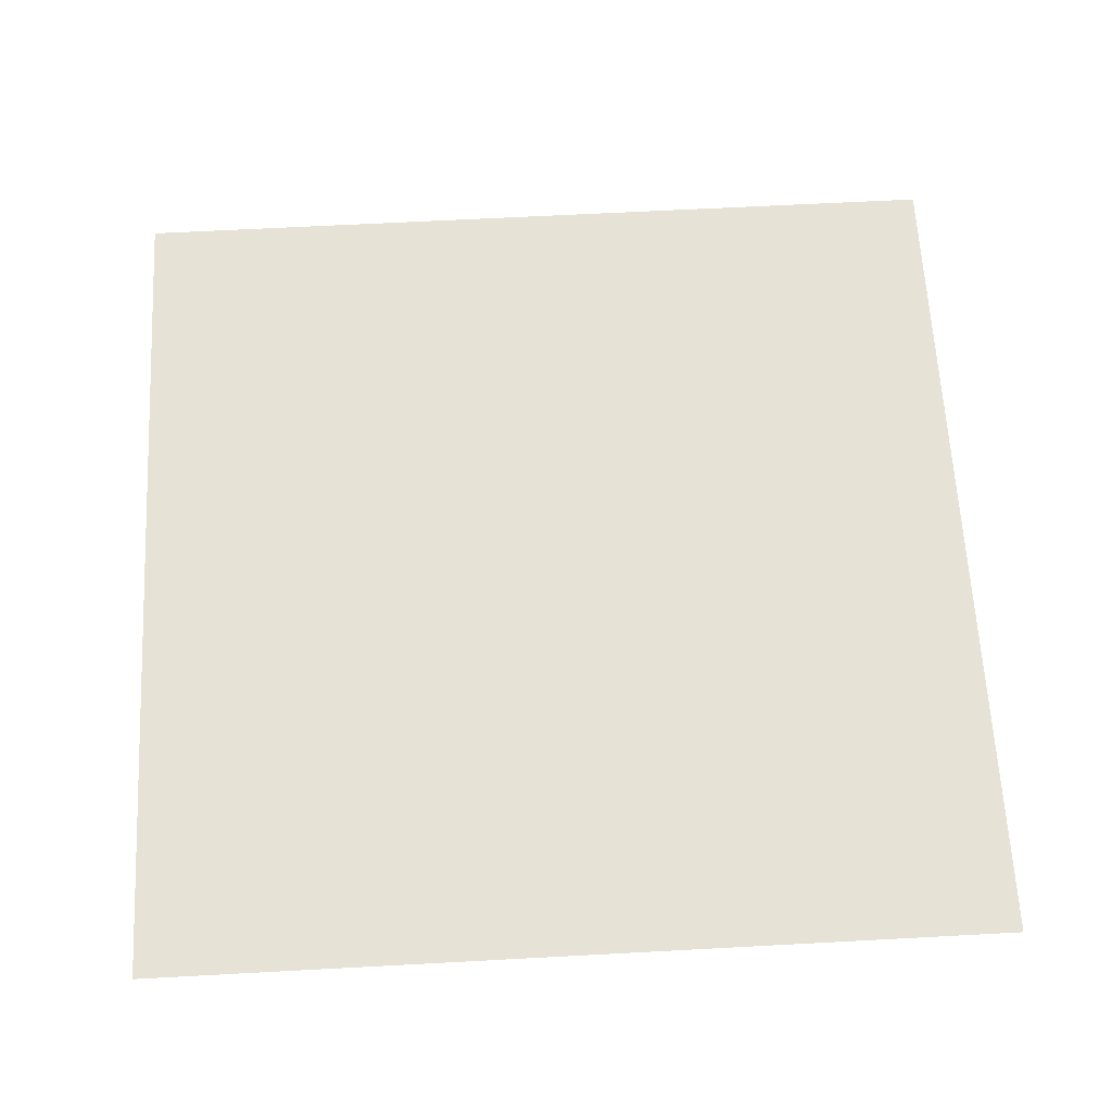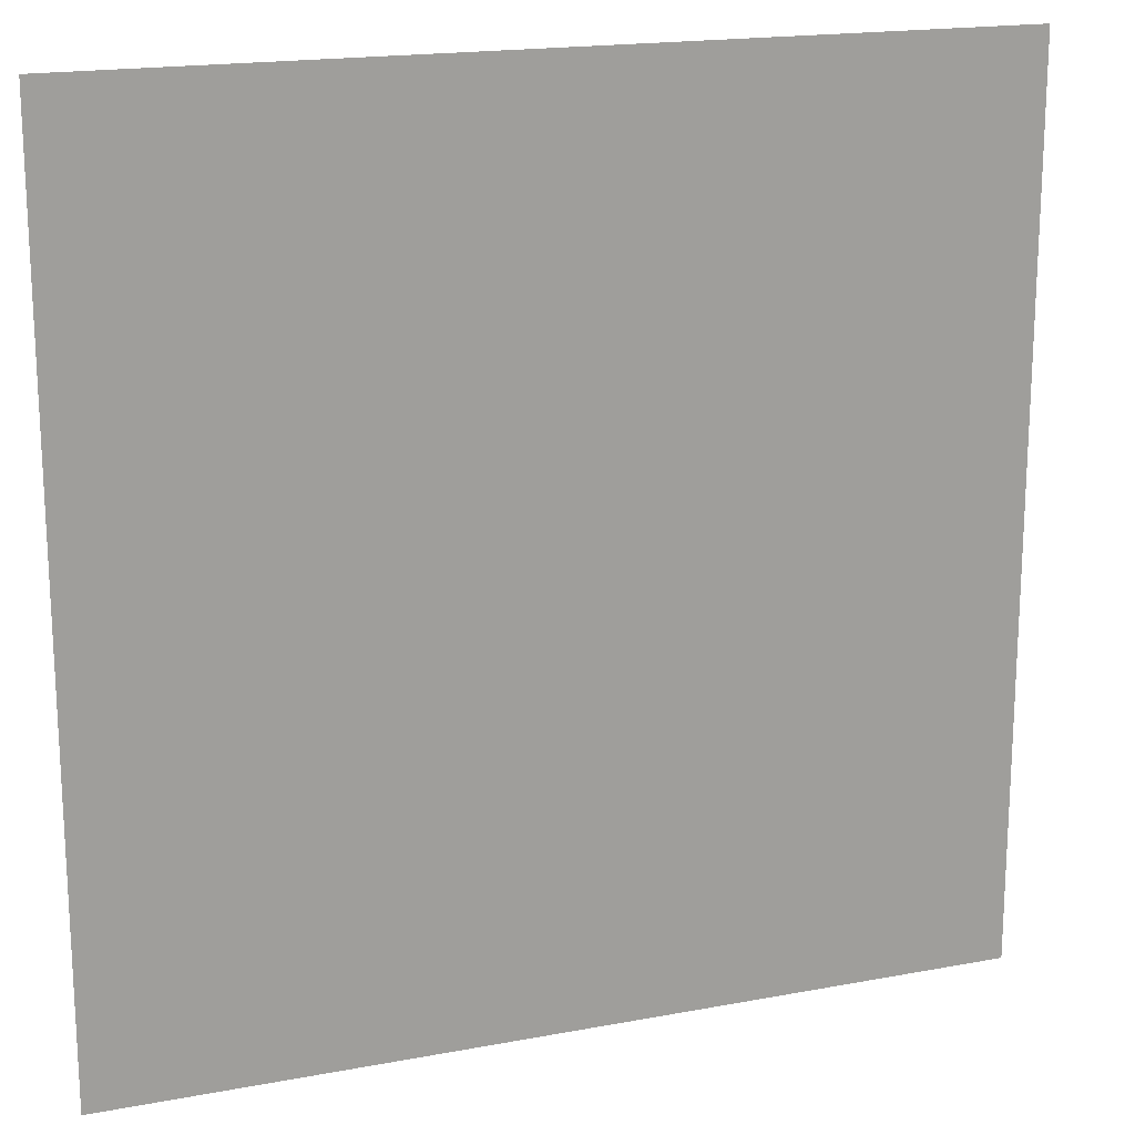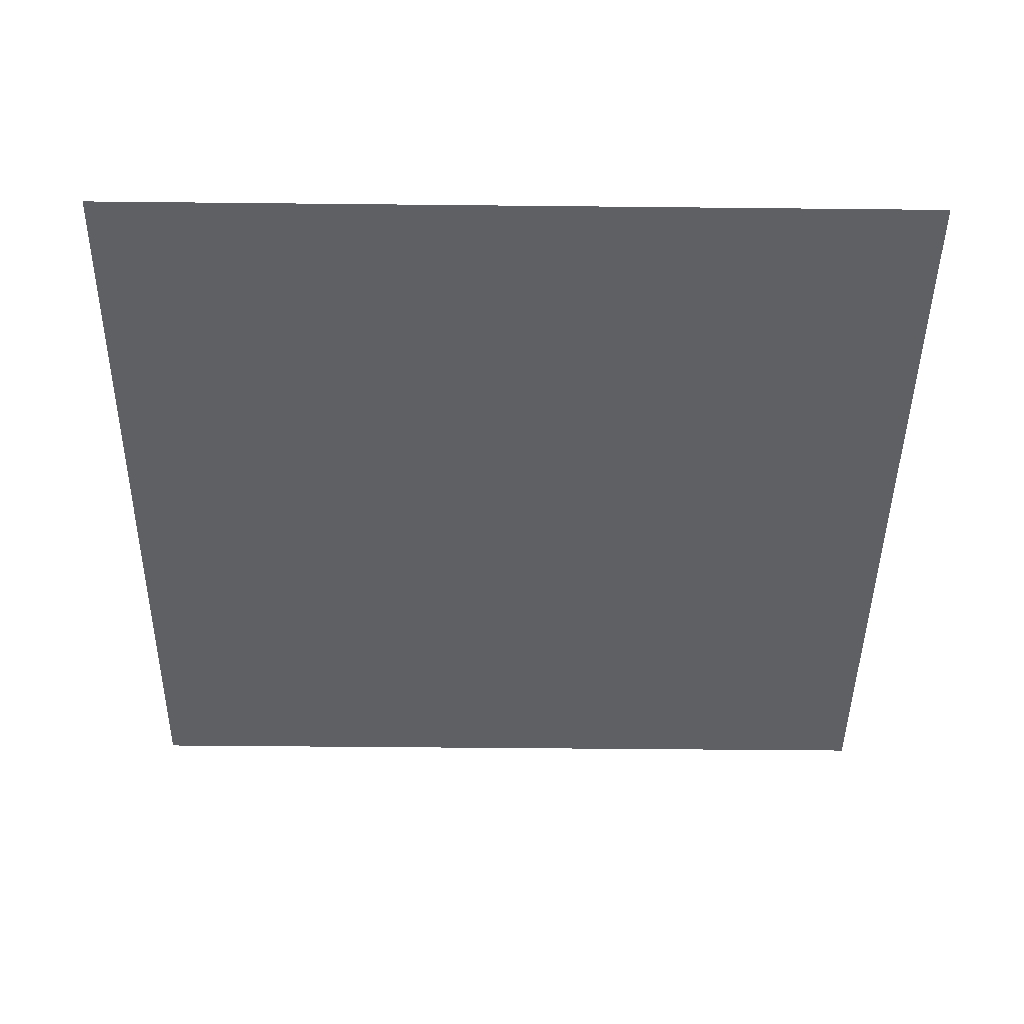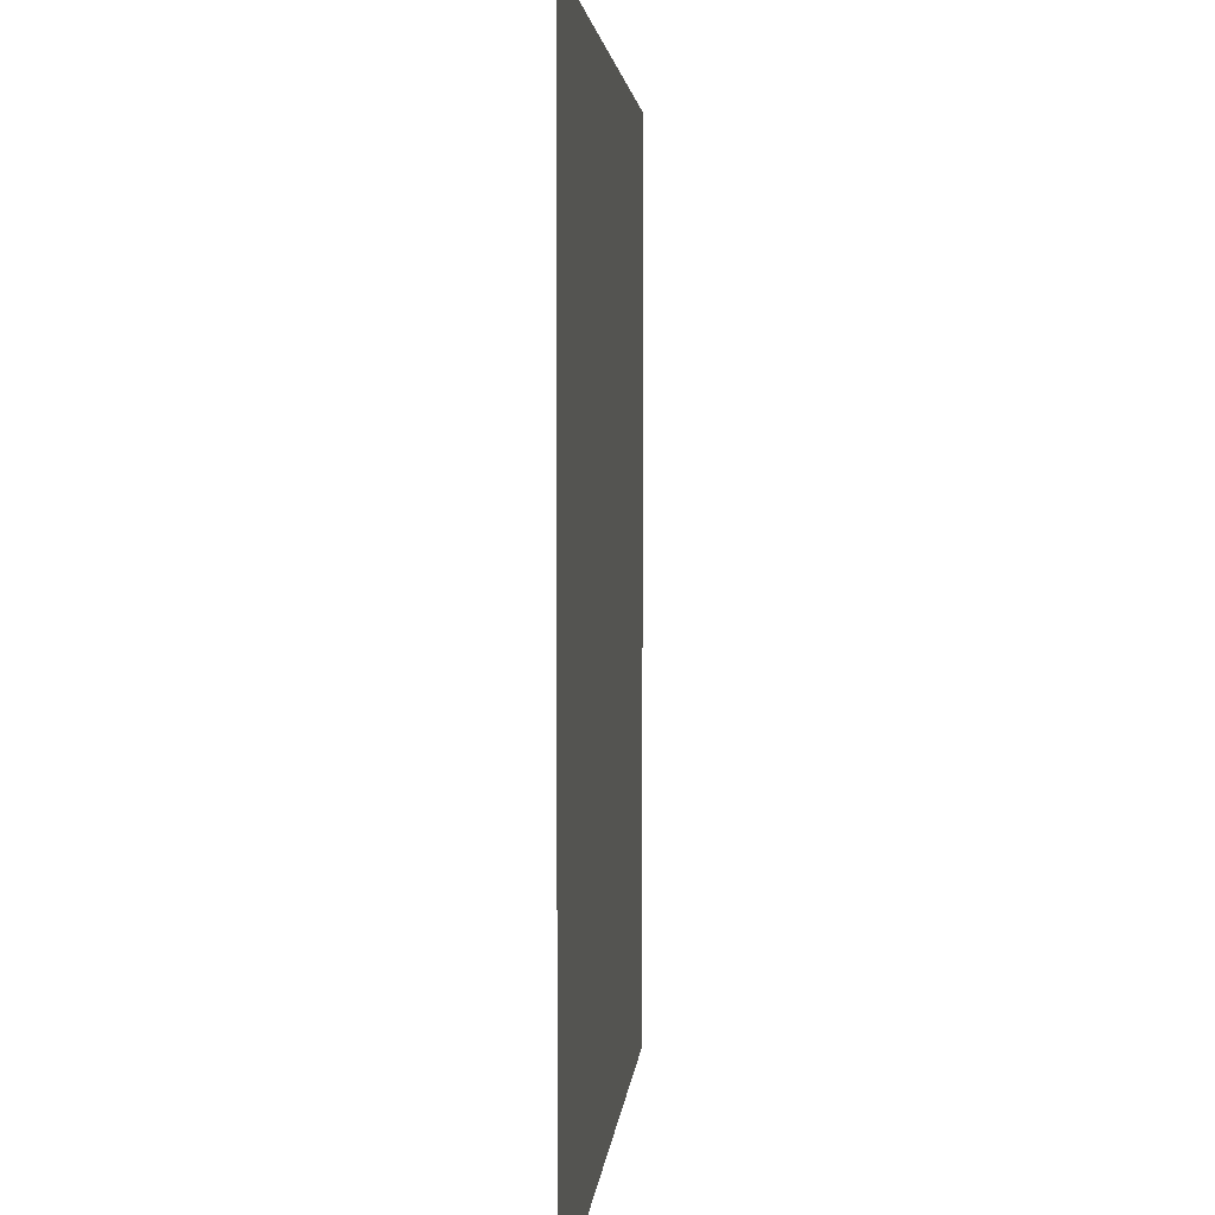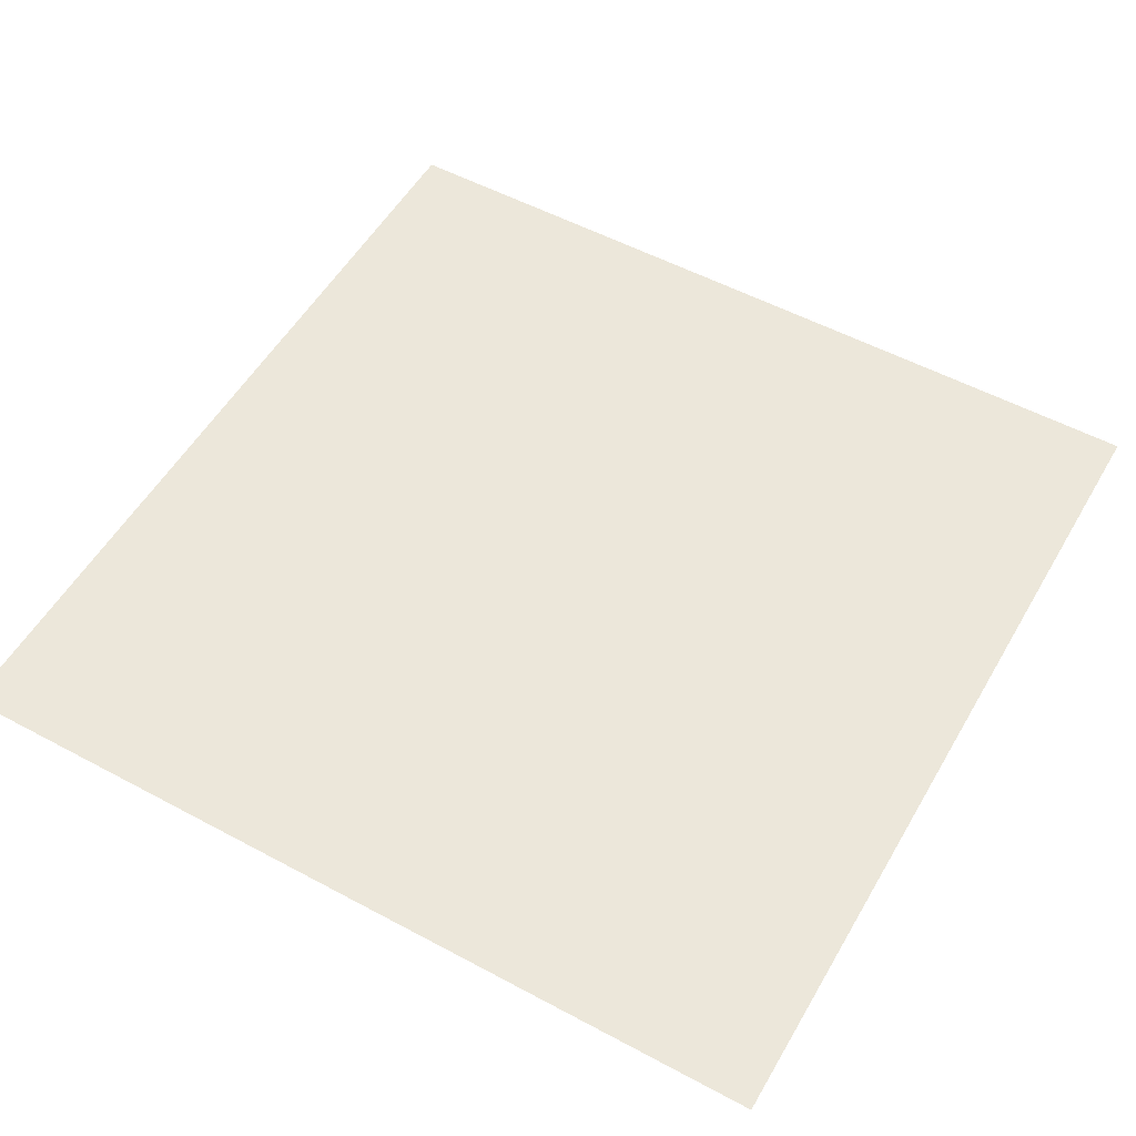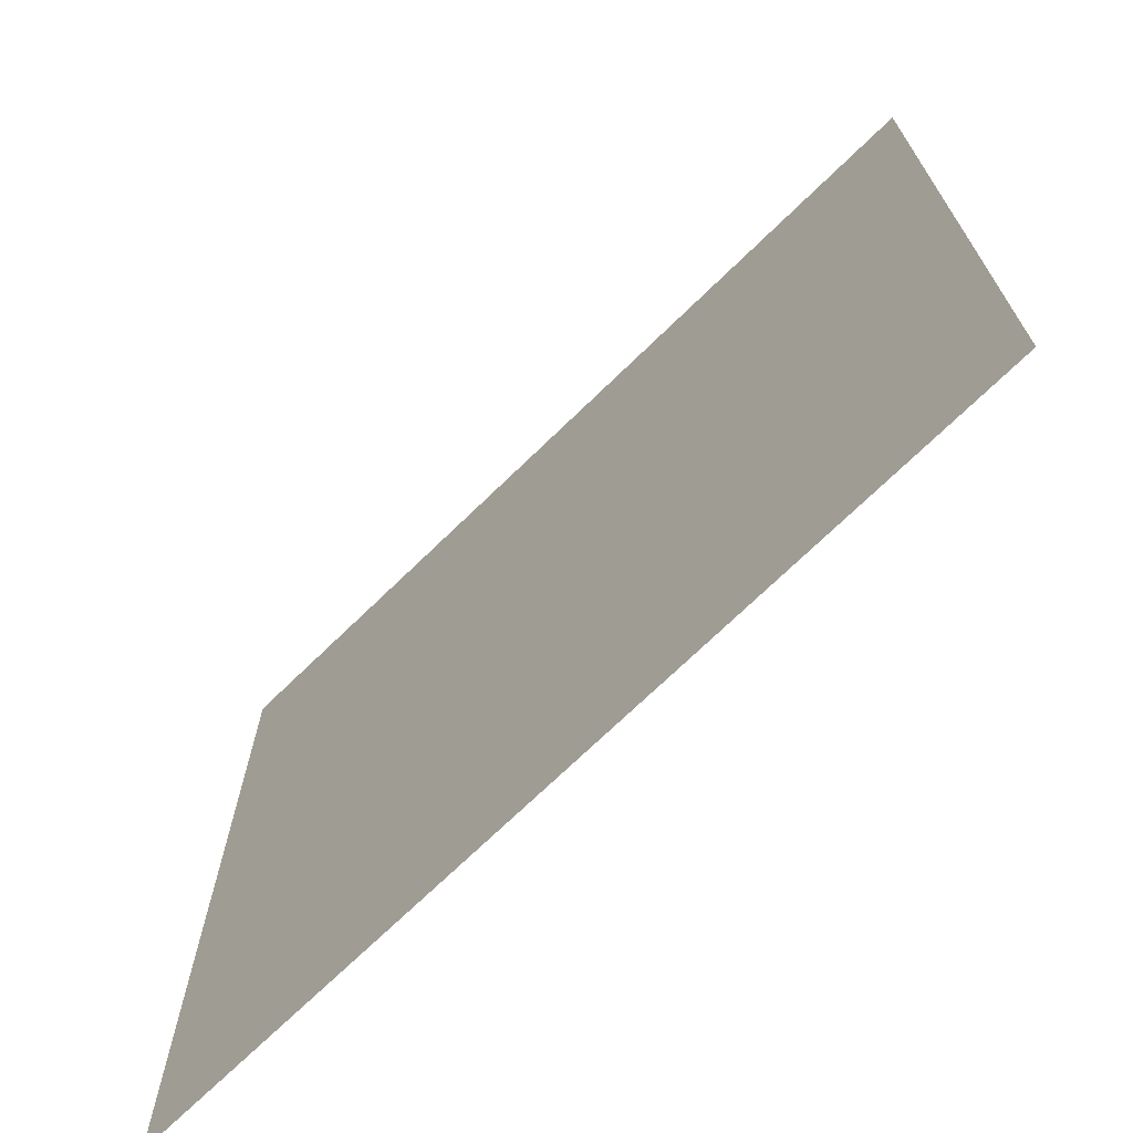
<metadata>
{"format":"obj","ext":"obj","renderer":"f3d","projection":"perspective","resolution":1024,"background":"white","views":[{"elev":63.7,"azim":86.9,"up":"+Y"},{"elev":18.0,"azim":159.8,"up":"+Z"},{"elev":-44.9,"azim":-0.7,"up":"+Y"},{"elev":3.0,"azim":94.3,"up":"+Z"},{"elev":54.0,"azim":119.7,"up":"+Y"},{"elev":-71.0,"azim":-135.7,"up":"+Z"}]}
</metadata>
<code>
g default
v -54.94 0 54.94
v 54.94 -0 54.94
v -54.94 0 -54.94
v 54.94 -0 -54.94
g road3
f 1 2 4 3

</code>
